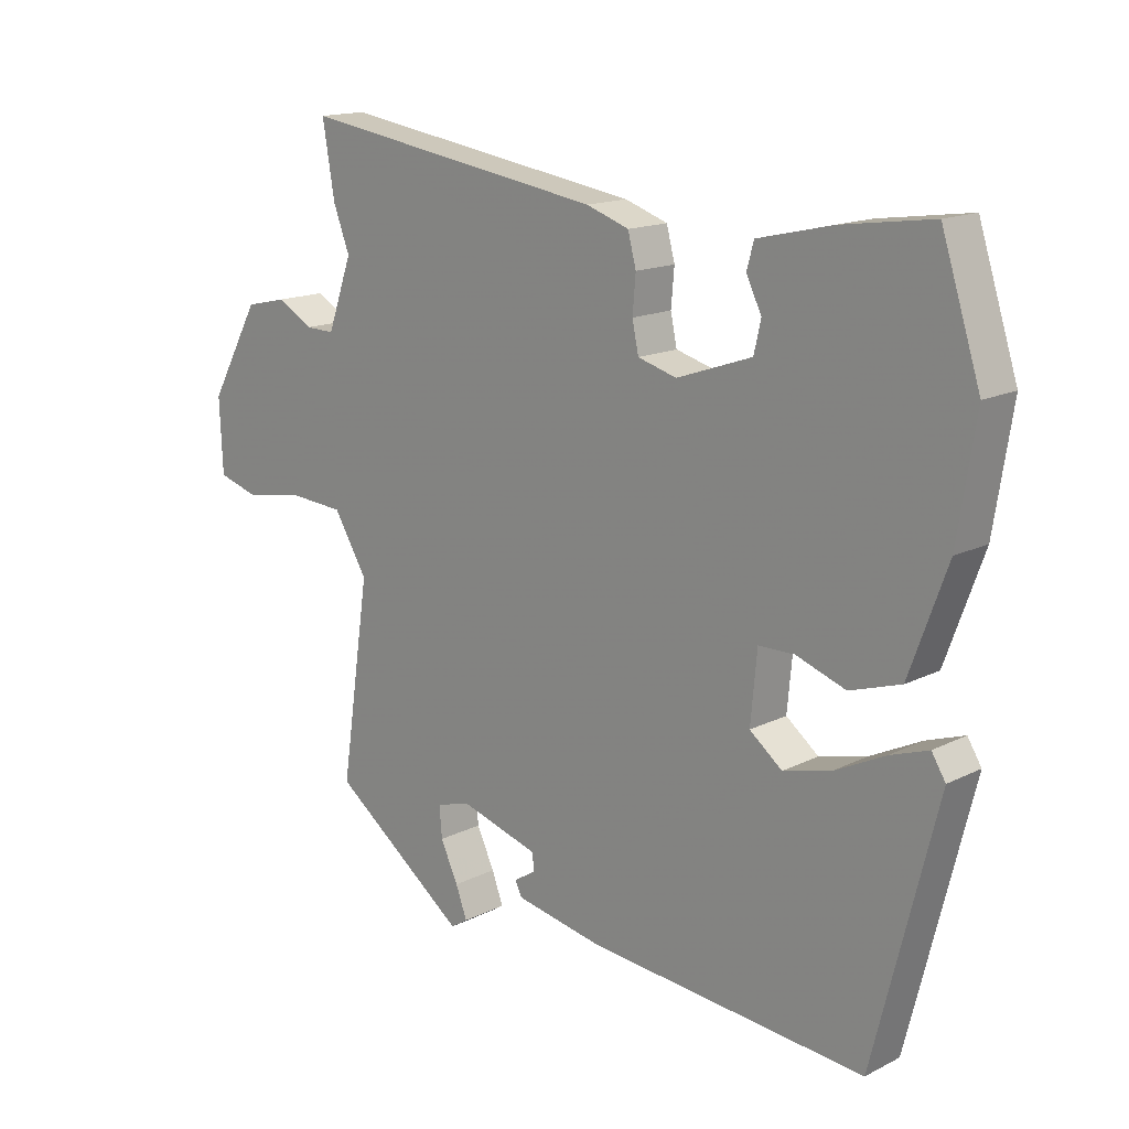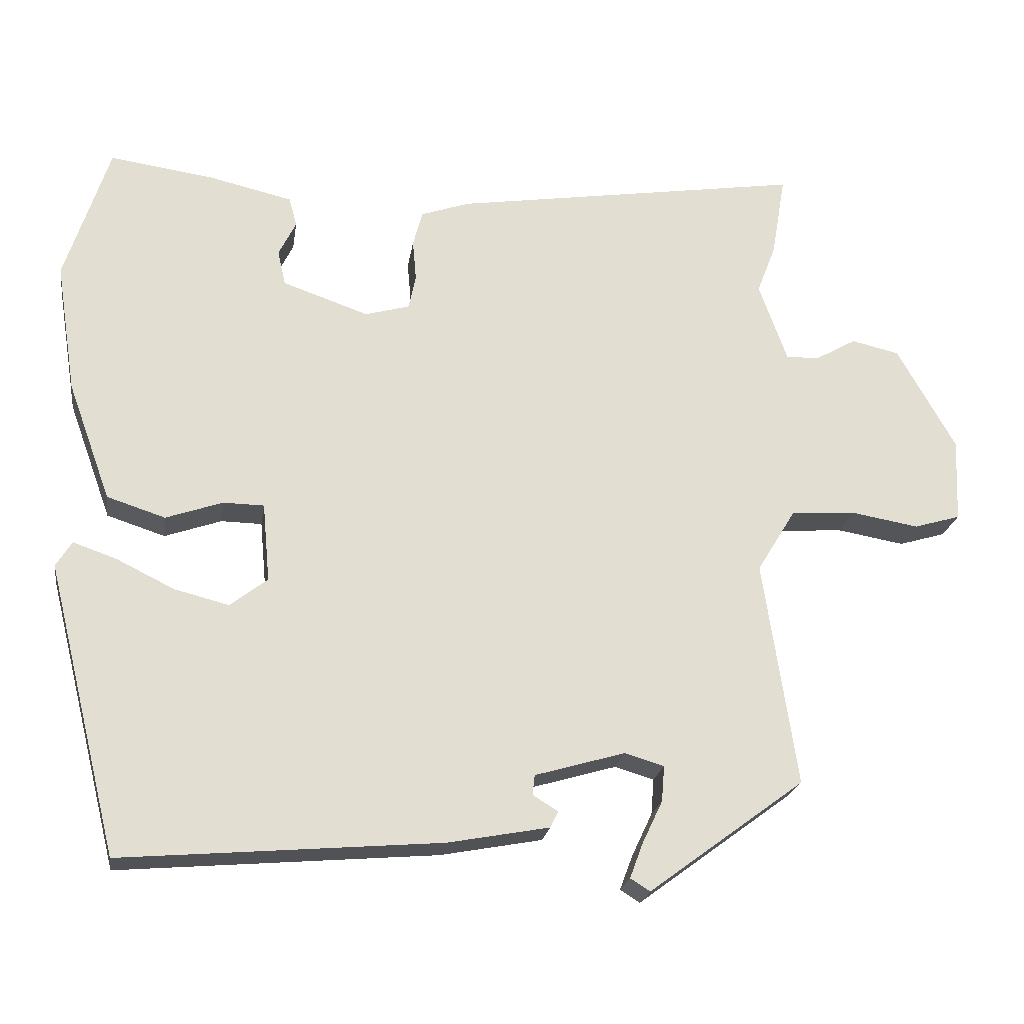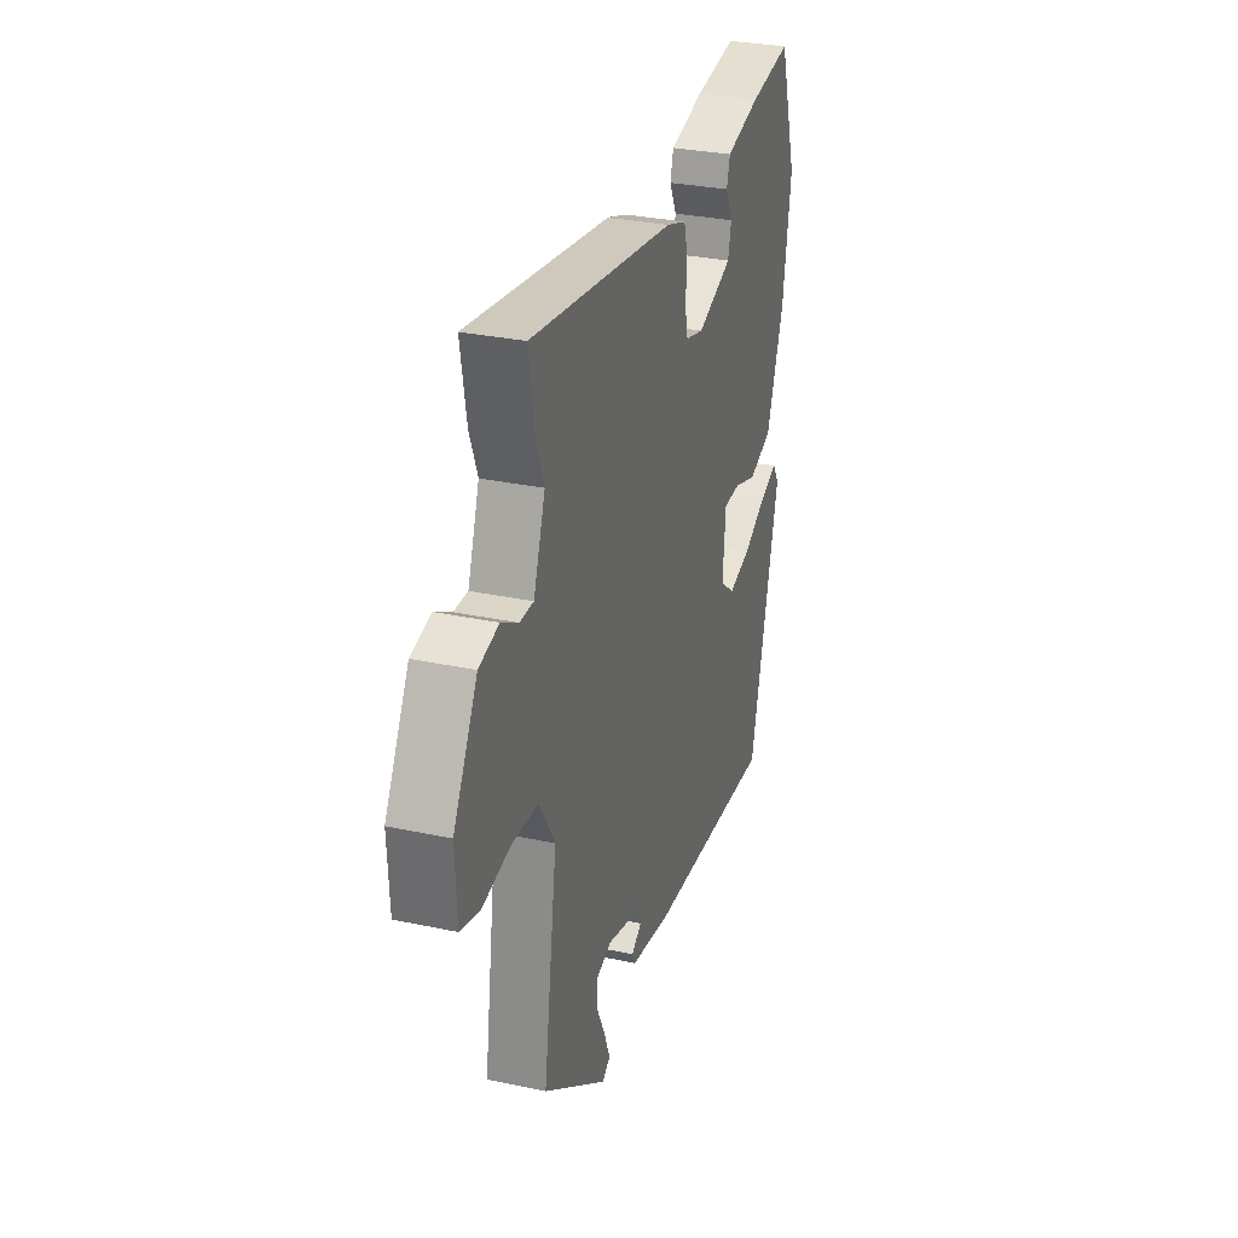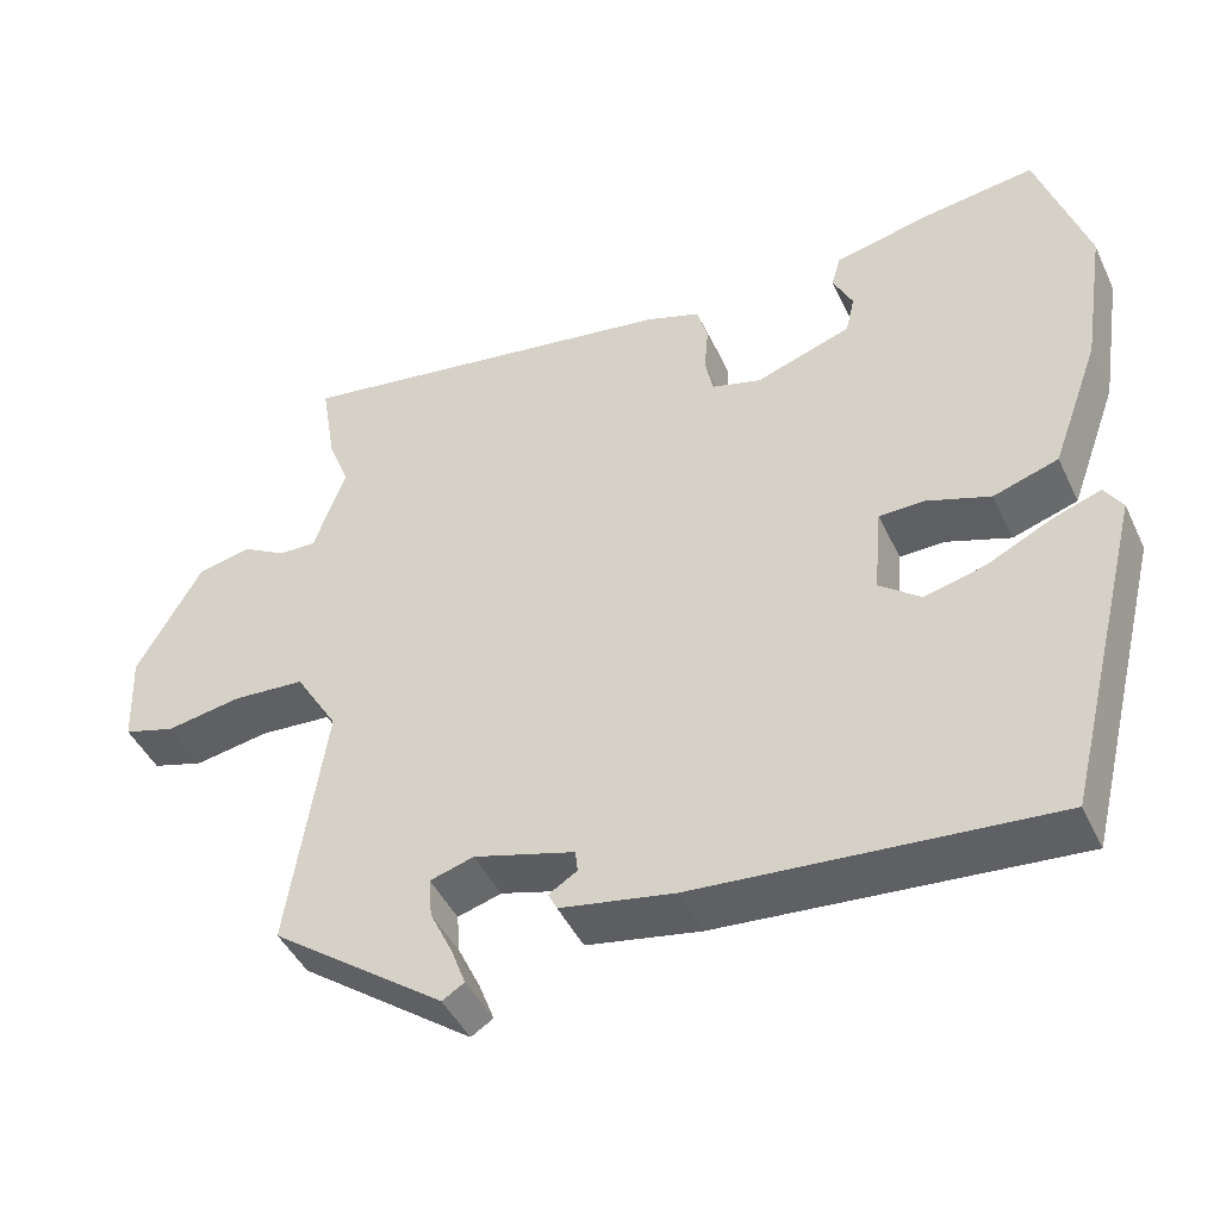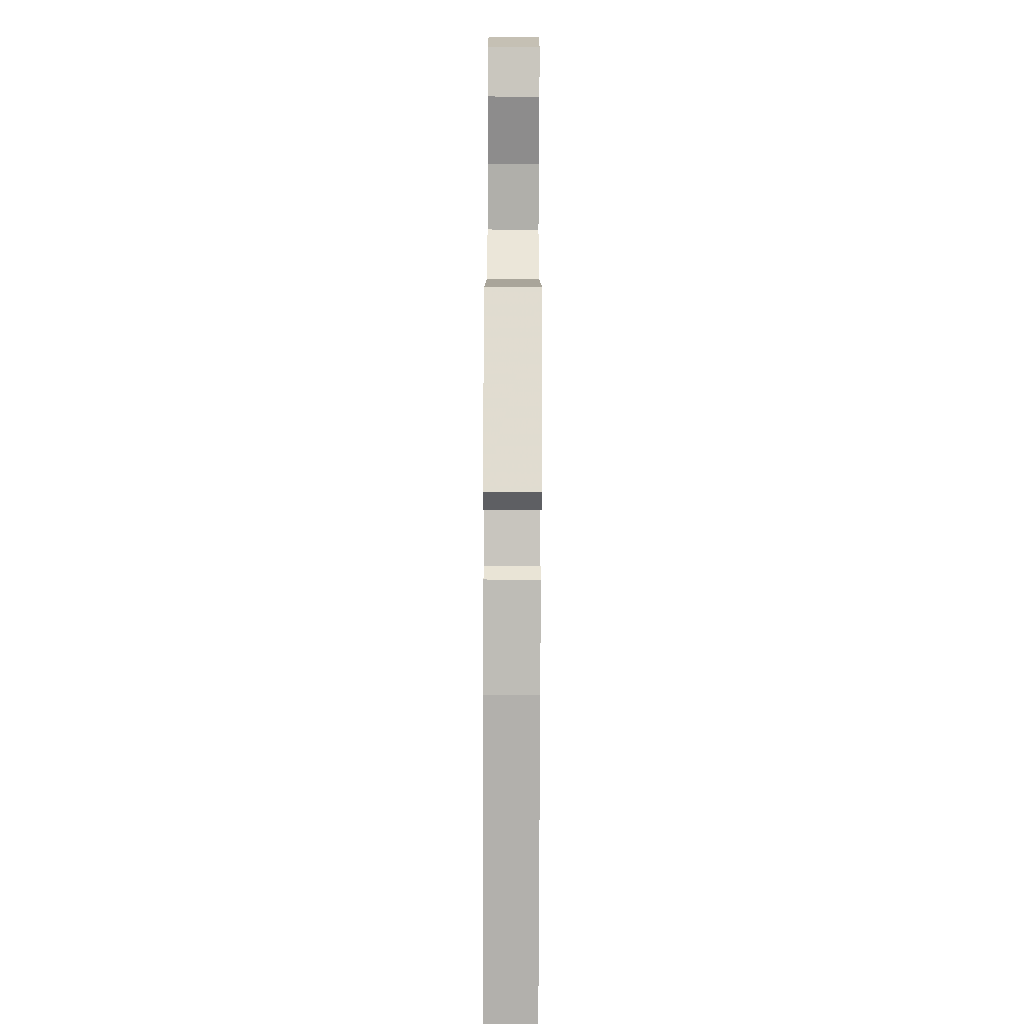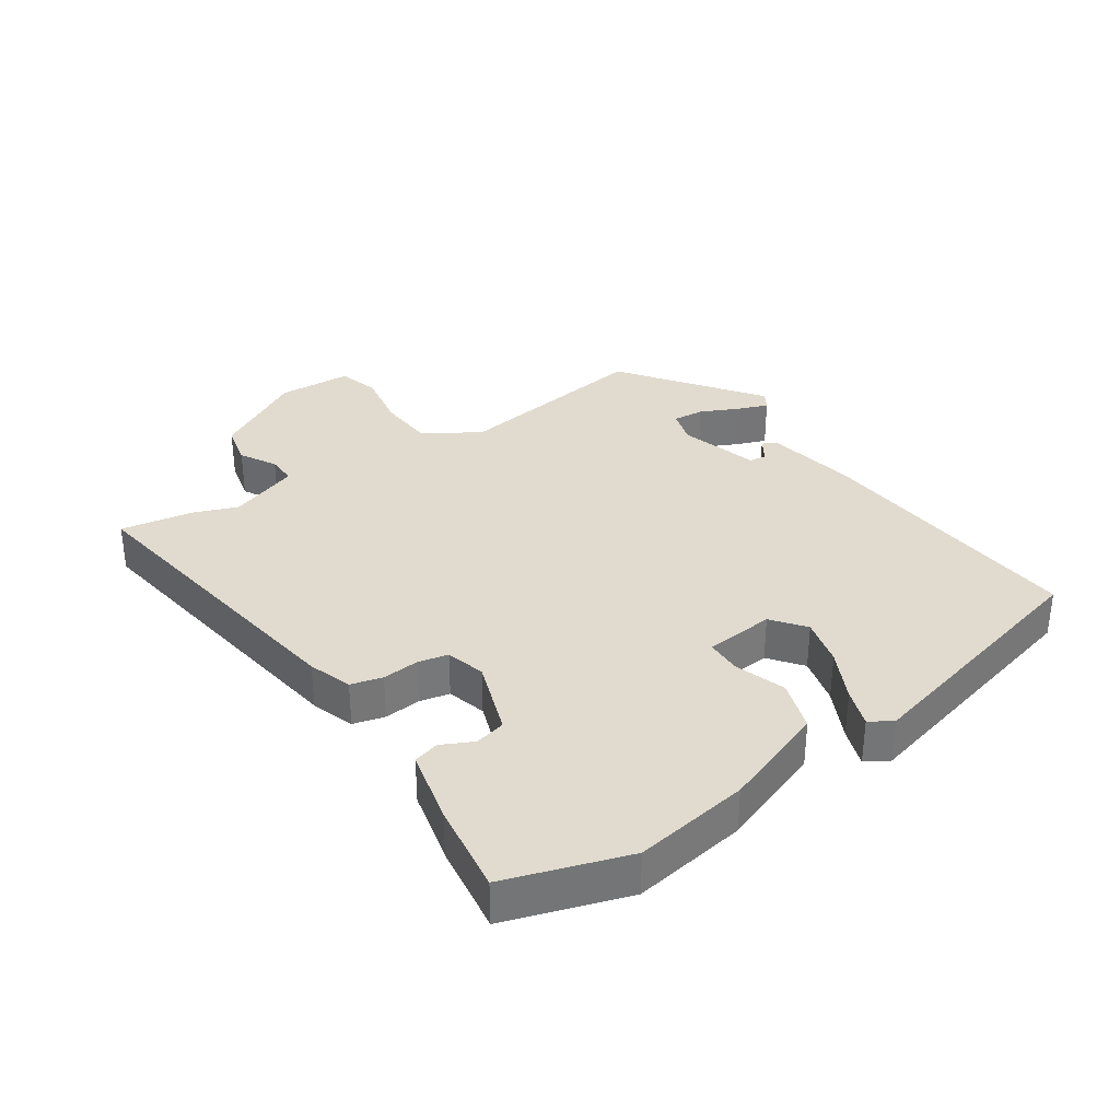
<metadata>
{"format":"obj","ext":"obj","renderer":"f3d","projection":"perspective","resolution":1024,"background":"white","views":[{"elev":15.5,"azim":43.7,"up":"+Z"},{"elev":-21.9,"azim":171.4,"up":"+Z"},{"elev":30.7,"azim":-72.9,"up":"+Z"},{"elev":-45.1,"azim":24.2,"up":"+Z"},{"elev":-74.1,"azim":-90.2,"up":"+Z"},{"elev":33.7,"azim":56.0,"up":"+Y"}]}
</metadata>
<code>
v 0.489 0.07 0.535
v 0.55 0.07 0.346
v 0.522 0.07 0.167
v 0.463 0.07 0.005
v 0.383 0.07 -0.021
v 0.305 0.07 0.006
v 0.249 0.07 0.005
v 0.239 0.07 -0.103
v 0.29 0.07 -0.143
v 0.365 0.07 -0.124
v 0.444 0.07 -0.085
v 0.504 0.07 -0.064
v 0.526 0.07 -0.099
v 0.427 0.07 -0.496
v -0.009 0.07 -0.46
v -0.149 0.07 -0.434
v -0.16 0.07 -0.412
v -0.125 0.07 -0.39
v -0.128 0.07 -0.363
v -0.252 0.07 -0.327
v -0.306 0.07 -0.343
v -0.302 0.07 -0.392
v -0.274 0.07 -0.451
v -0.256 0.07 -0.499
v -0.283 0.07 -0.516
v -0.497 0.07 -0.358
v -0.451 0.07 -0.048
v -0.504 0.07 0.039
v -0.593 0.07 0.045
v -0.686 0.07 0.029
v -0.75 0.07 0.048
v -0.755 0.07 0.163
v -0.675 0.07 0.305
v -0.609 0.07 0.32
v -0.553 0.07 0.288
v -0.507 0.07 0.287
v -0.468 0.07 0.396
v -0.494 0.07 0.464
v -0.513 0.07 0.577
v -0.031 0.07 0.503
v 0.036 0.07 0.48
v 0.049 0.07 0.431
v 0.044 0.07 0.374
v 0.054 0.07 0.327
v 0.115 0.07 0.31
v 0.233 0.07 0.351
v 0.244 0.07 0.399
v 0.22 0.07 0.448
v 0.231 0.07 0.488
v 0.347 0.07 0.515
v 0.489 0 0.535
v 0.55 0 0.346
v 0.522 0 0.167
v 0.463 0 0.005
v 0.383 0 -0.021
v 0.305 0 0.006
v 0.249 0 0.005
v 0.239 0 -0.103
v 0.29 0 -0.143
v 0.365 0 -0.124
v 0.444 0 -0.085
v 0.504 0 -0.064
v 0.526 0 -0.099
v 0.427 0 -0.496
v -0.009 0 -0.46
v -0.149 0 -0.434
v -0.16 0 -0.412
v -0.125 0 -0.39
v -0.128 0 -0.363
v -0.252 0 -0.327
v -0.306 0 -0.343
v -0.302 0 -0.392
v -0.274 0 -0.451
v -0.256 0 -0.499
v -0.283 0 -0.516
v -0.497 0 -0.358
v -0.451 0 -0.048
v -0.504 0 0.039
v -0.593 0 0.045
v -0.686 0 0.029
v -0.75 0 0.048
v -0.755 0 0.163
v -0.675 0 0.305
v -0.609 0 0.32
v -0.553 0 0.288
v -0.507 0 0.287
v -0.468 0 0.396
v -0.494 0 0.464
v -0.513 0 0.577
v -0.031 0 0.503
v 0.036 0 0.48
v 0.049 0 0.431
v 0.044 0 0.374
v 0.054 0 0.327
v 0.115 0 0.31
v 0.233 0 0.351
v 0.244 0 0.399
v 0.22 0 0.448
v 0.231 0 0.488
v 0.347 0 0.515
f 2 3 4
f 1 2 4
f 50 1 4
f 49 50 4
f 48 49 4
f 47 48 4
f 4 5 6
f 47 4 6
f 46 47 6
f 45 46 6 7
f 44 45 7 8
f 41 42 43
f 40 41 43
f 39 40 43
f 38 39 43
f 37 38 43
f 36 37 43 44
f 33 34 35
f 32 33 35
f 31 32 35
f 30 31 35
f 29 30 35
f 28 29 35 36
f 36 44 8
f 28 36 8
f 27 28 8
f 24 25 26
f 23 24 26
f 22 23 26
f 21 22 26 27
f 16 17 18
f 15 16 18
f 14 15 18
f 13 14 18
f 12 13 18
f 11 12 18
f 10 11 18
f 9 10 18 19
f 27 8 9
f 21 27 9
f 20 21 9
f 9 19 20
f 54 53 52
f 54 52 51
f 54 51 100
f 54 100 99
f 54 99 98
f 54 98 97
f 56 55 54
f 56 54 97
f 56 97 96
f 57 56 96 95
f 58 57 95 94
f 93 92 91
f 93 91 90
f 93 90 89
f 93 89 88
f 93 88 87
f 94 93 87 86
f 85 84 83
f 85 83 82
f 85 82 81
f 85 81 80
f 85 80 79
f 86 85 79 78
f 58 94 86
f 58 86 78
f 58 78 77
f 76 75 74
f 76 74 73
f 76 73 72
f 77 76 72 71
f 68 67 66
f 68 66 65
f 68 65 64
f 68 64 63
f 68 63 62
f 68 62 61
f 68 61 60
f 69 68 60 59
f 59 58 77
f 59 77 71
f 59 71 70
f 70 69 59
f 1 51 52 2
f 2 52 53 3
f 3 53 54 4
f 4 54 55 5
f 5 55 56 6
f 6 56 57 7
f 7 57 58 8
f 8 58 59 9
f 9 59 60 10
f 10 60 61 11
f 11 61 62 12
f 12 62 63 13
f 13 63 64 14
f 14 64 65 15
f 15 65 66 16
f 16 66 67 17
f 17 67 68 18
f 18 68 69 19
f 19 69 70 20
f 20 70 71 21
f 21 71 72 22
f 22 72 73 23
f 23 73 74 24
f 24 74 75 25
f 25 75 76 26
f 26 76 77 27
f 27 77 78 28
f 28 78 79 29
f 29 79 80 30
f 30 80 81 31
f 31 81 82 32
f 32 82 83 33
f 33 83 84 34
f 34 84 85 35
f 35 85 86 36
f 36 86 87 37
f 37 87 88 38
f 38 88 89 39
f 39 89 90 40
f 40 90 91 41
f 41 91 92 42
f 42 92 93 43
f 43 93 94 44
f 44 94 95 45
f 45 95 96 46
f 46 96 97 47
f 47 97 98 48
f 48 98 99 49
f 49 99 100 50
f 50 100 51 1

</code>
